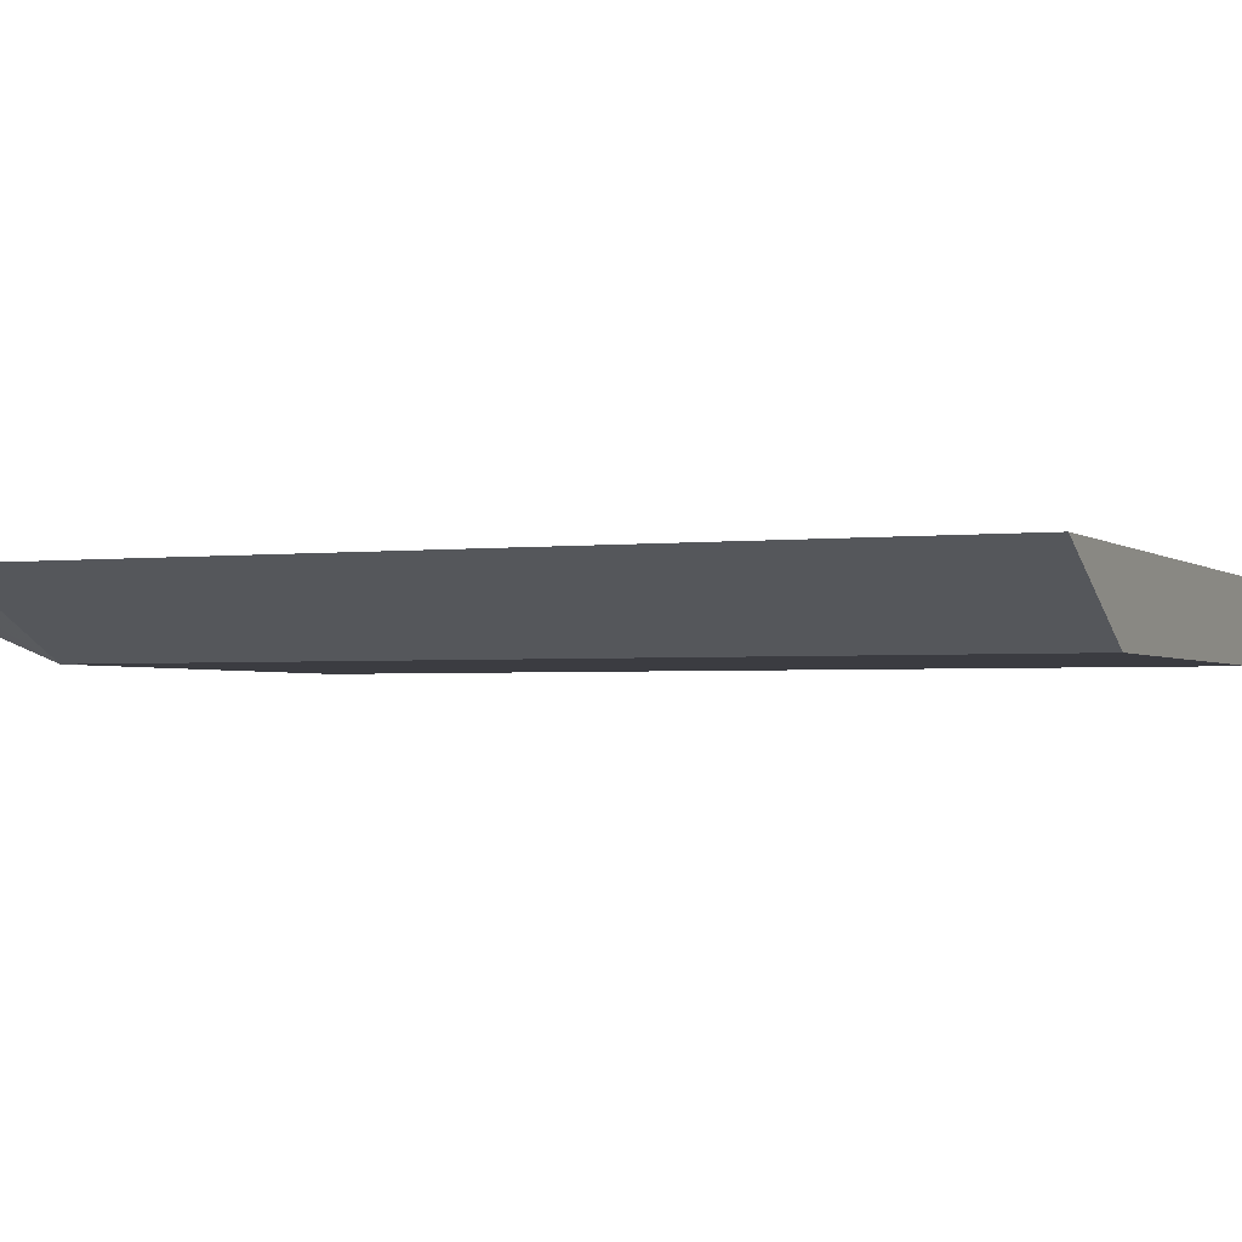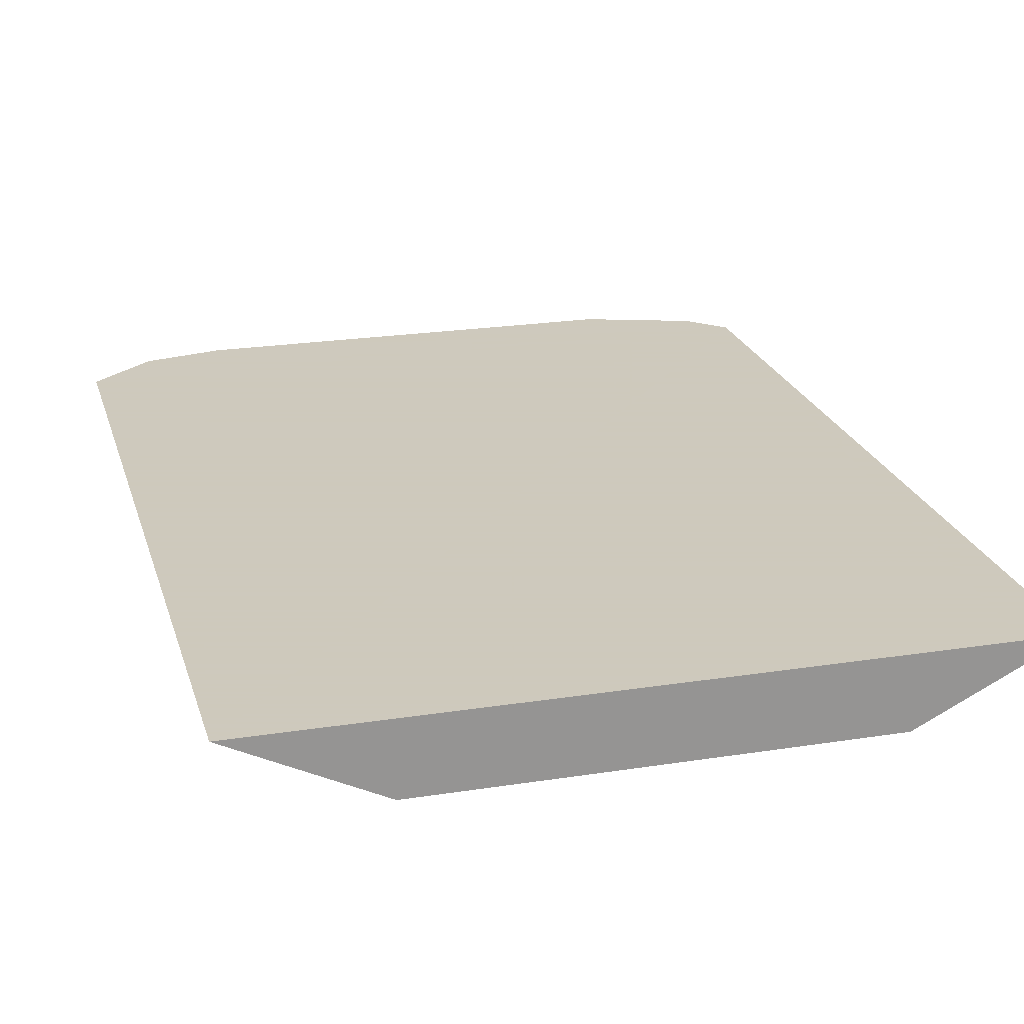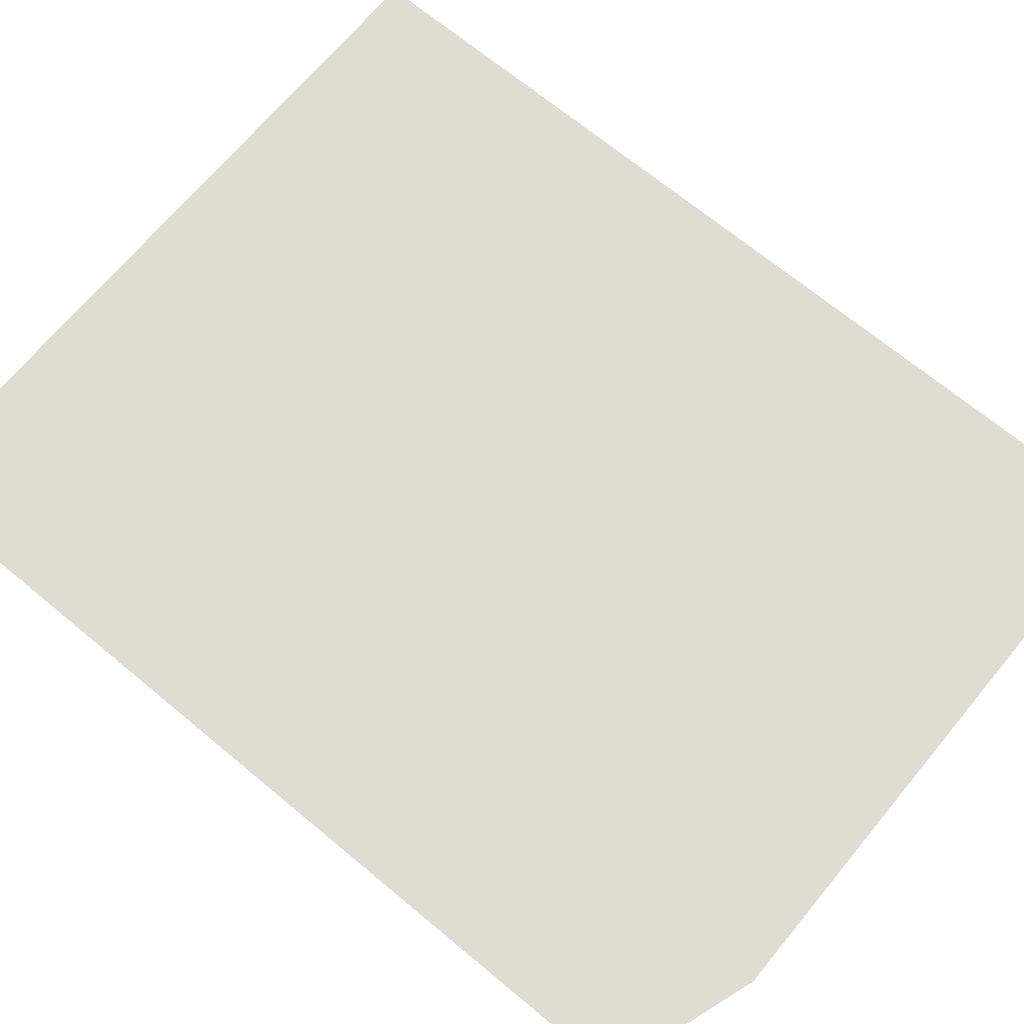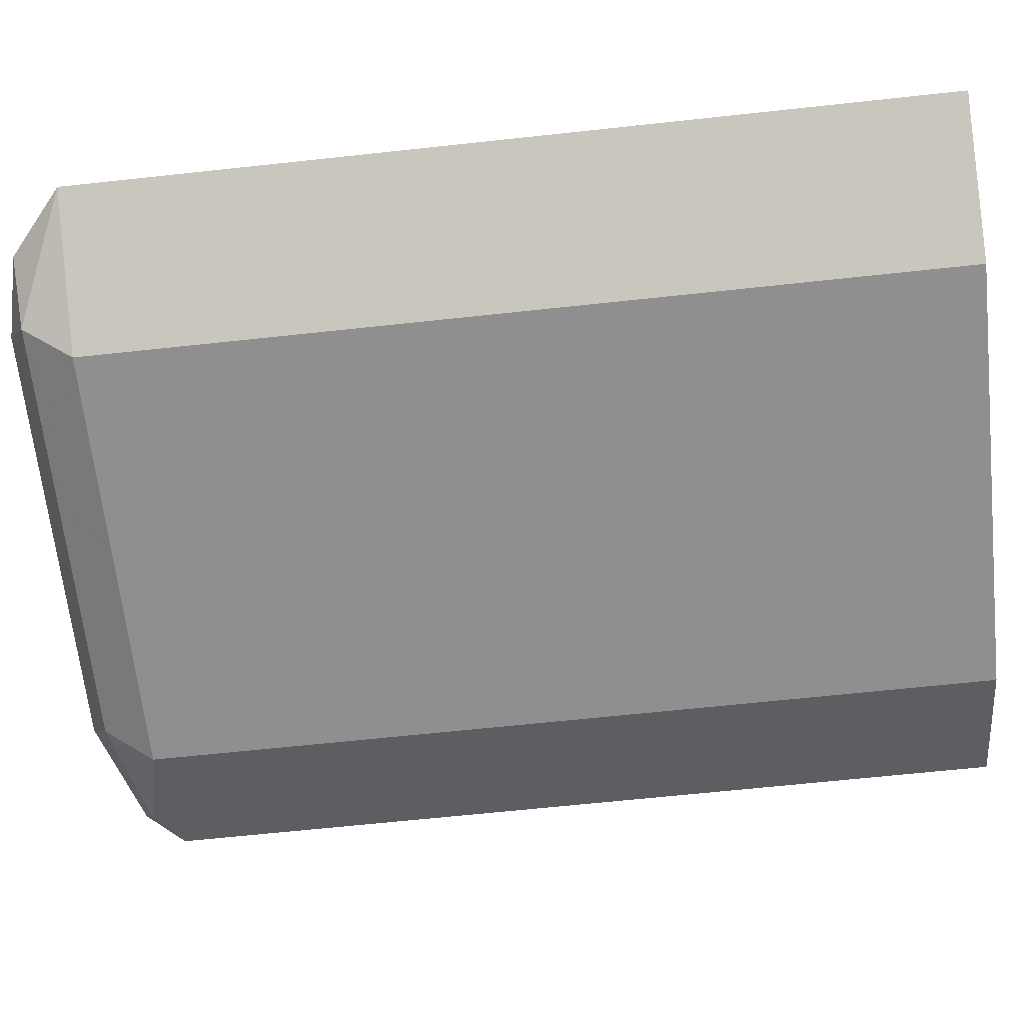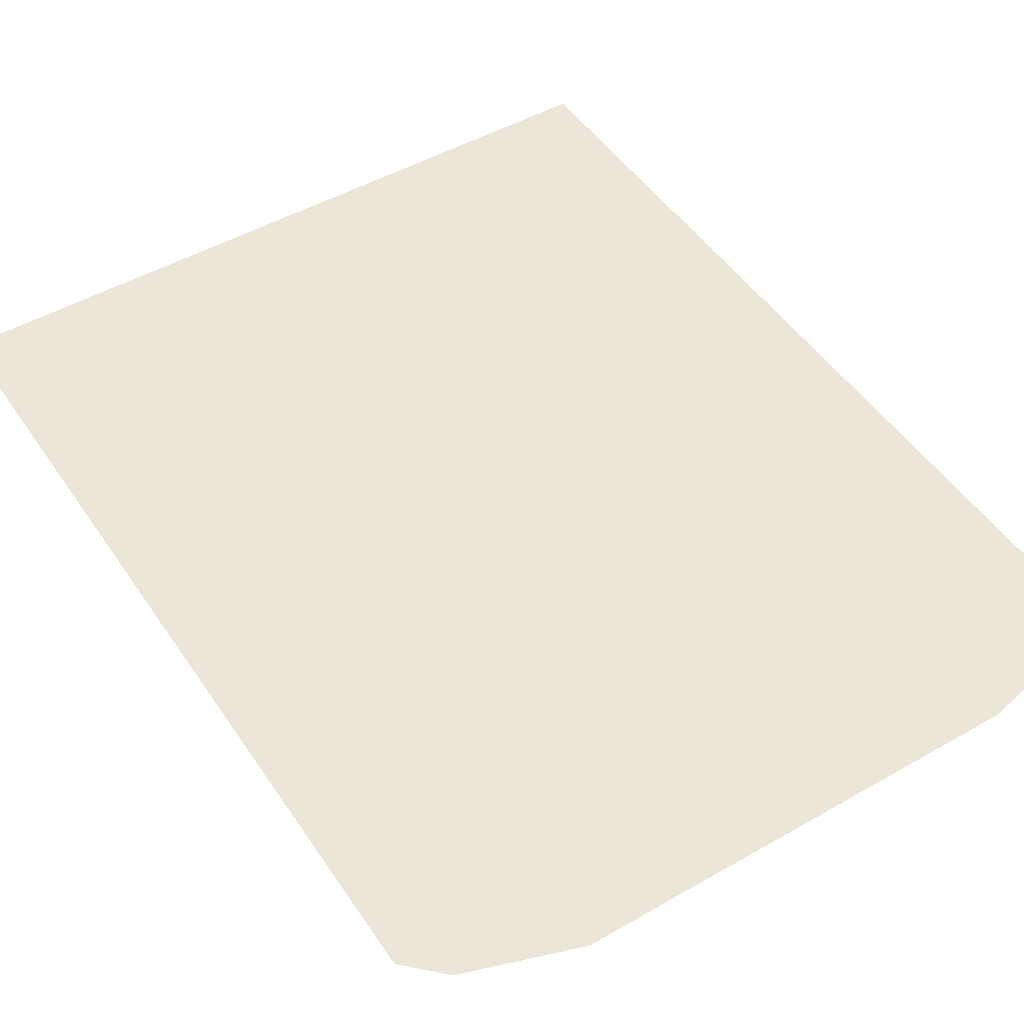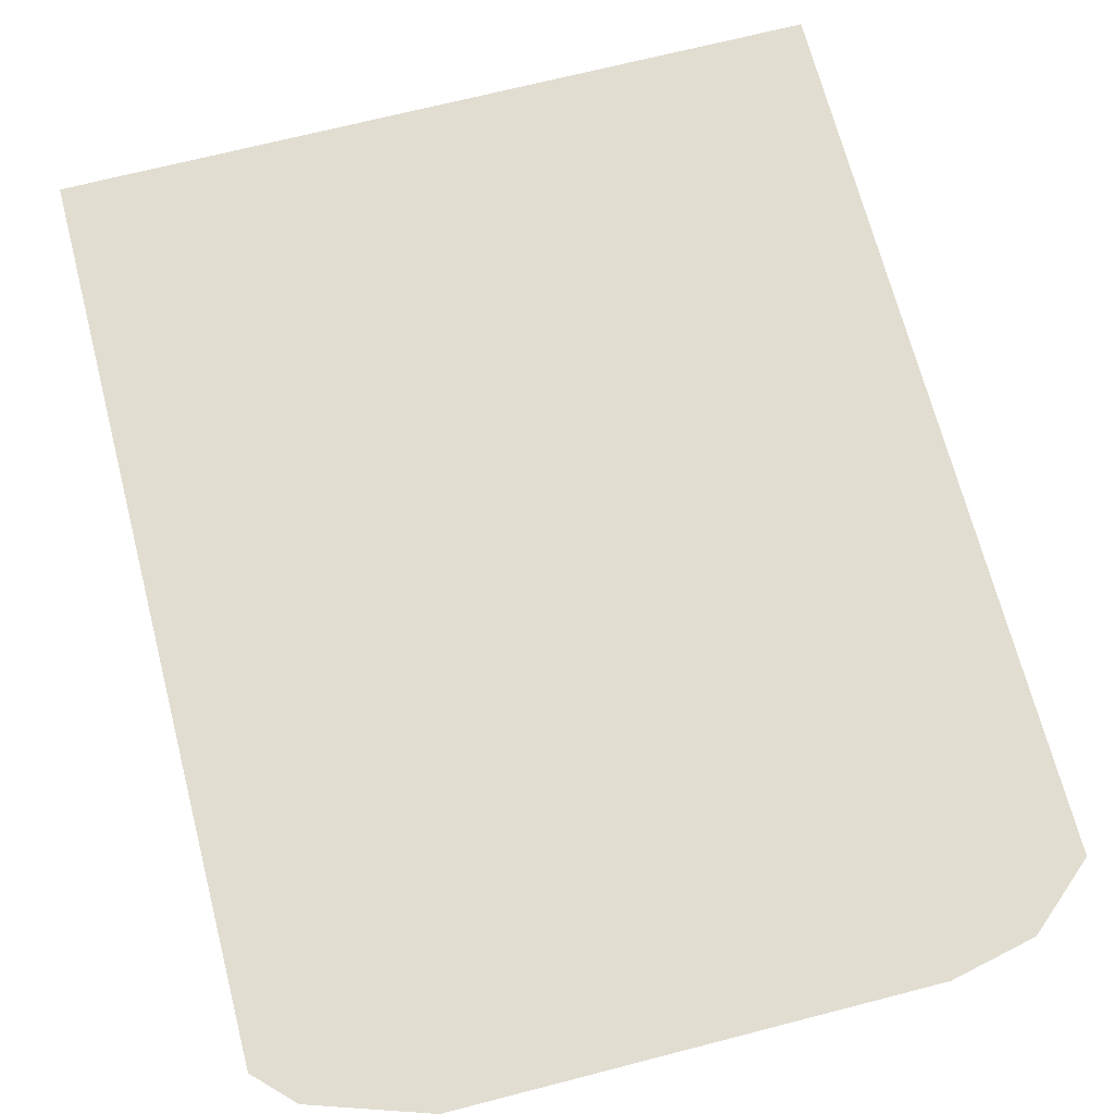
<metadata>
{"format":"obj","ext":"obj","renderer":"f3d","projection":"perspective","resolution":1024,"background":"white","views":[{"elev":-2.2,"azim":-66.6,"up":"+Z"},{"elev":22.6,"azim":-15.1,"up":"+Z"},{"elev":69.3,"azim":129.7,"up":"+Z"},{"elev":-65.4,"azim":-83.8,"up":"+Z"},{"elev":48.8,"azim":147.5,"up":"+Z"},{"elev":68.7,"azim":165.5,"up":"+Z"}]}
</metadata>
<code>
v -0.04875 0.7259 -0.09695
v -0.05914 0.7311 -0.1021
v -0.05654 0.7337 -0.09695
v -0.04875 0.5374 -0.09695
v -0.0591 0.5374 -0.1022
v -0.08065 0.7257 -0.1129
v -0.08602 0.7365 -0.1075
v -0.08074 0.7418 -0.09695
v -0.2093 0.5374 -0.09695
v -0.08065 0.5374 -0.1129
v -0.1774 0.7257 -0.1129
v -0.1828 0.7365 -0.1075
v -0.1775 0.7418 -0.09695
v -0.2093 0.7257 -0.09695
v -0.1955 0.5374 -0.1039
v -0.1774 0.5374 -0.1129
v -0.1989 0.7257 -0.1021
v -0.1895 0.7338 -0.1048
v -0.1954 0.7377 -0.09695
v -0.1953 0.7378 -0.09695
f 6 11 12
f 9 14 15
f 6 12 7
f 6 10 16
f 6 16 11
f 7 12 13
f 7 13 8
f 11 15 17
f 11 18 12
f 11 16 15
f 12 18 19
f 12 19 20
f 12 20 13
f 14 19 18
f 5 10 6
f 11 17 18
f 4 10 5
f 1 9 4
f 4 15 16
f 14 18 17
f 1 2 3
f 1 3 8
f 1 8 13
f 1 13 20
f 1 20 19
f 1 19 14
f 1 14 9
f 1 4 5
f 1 5 2
f 2 6 7
f 2 7 8
f 2 8 3
f 2 5 6
f 4 9 15
f 4 16 10
f 14 17 15

</code>
